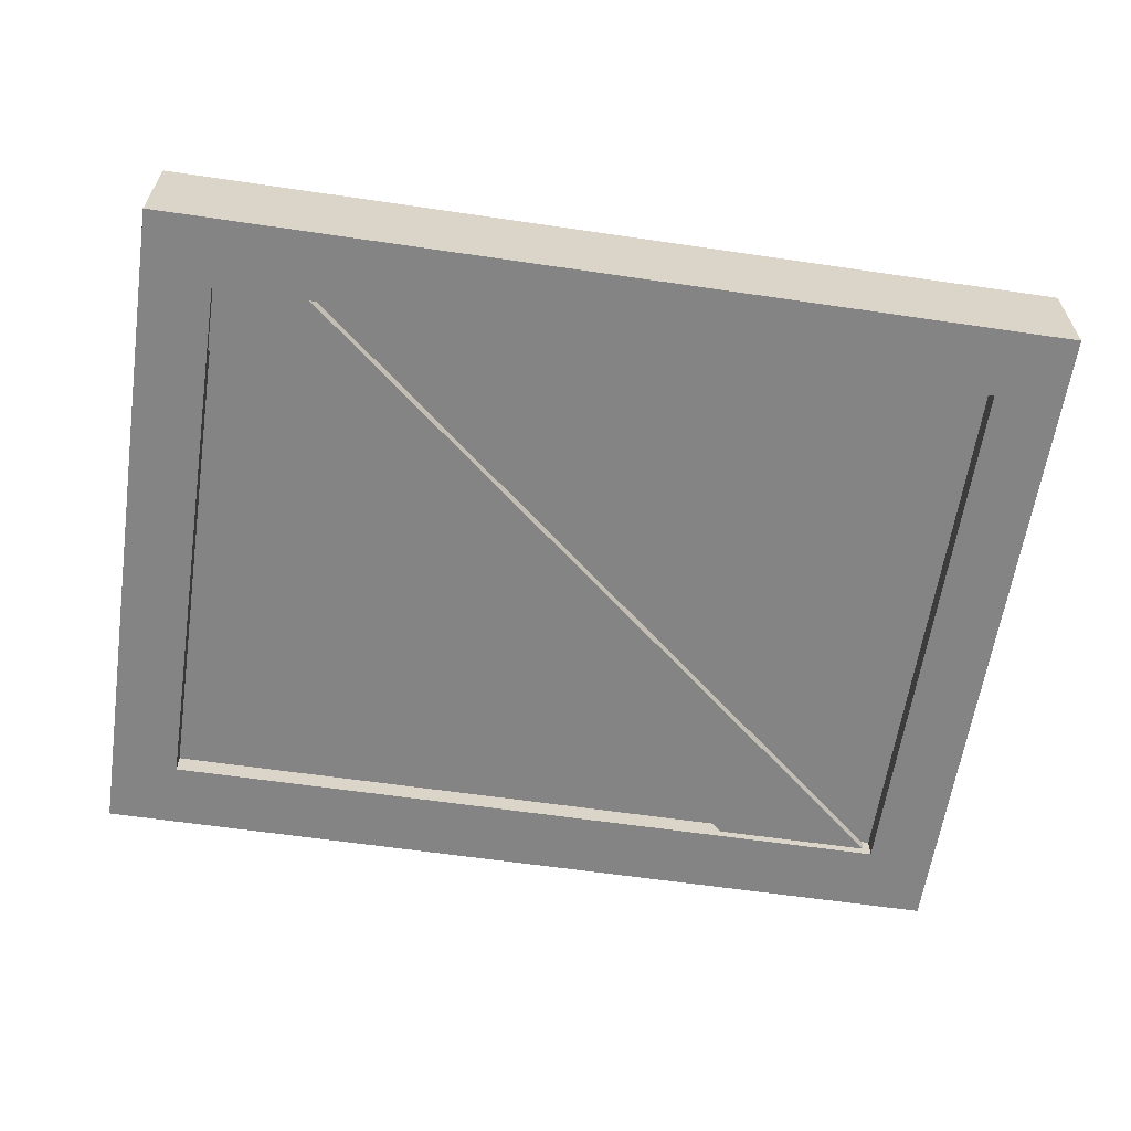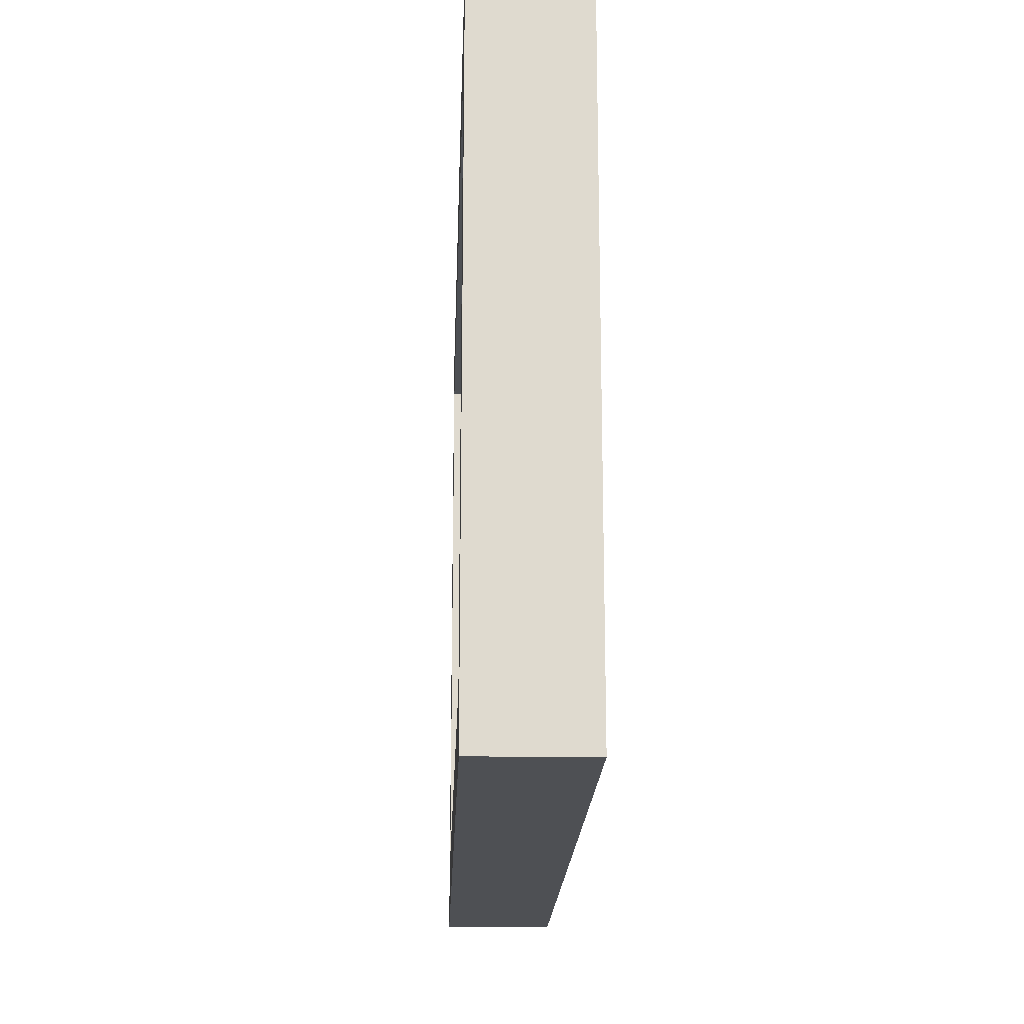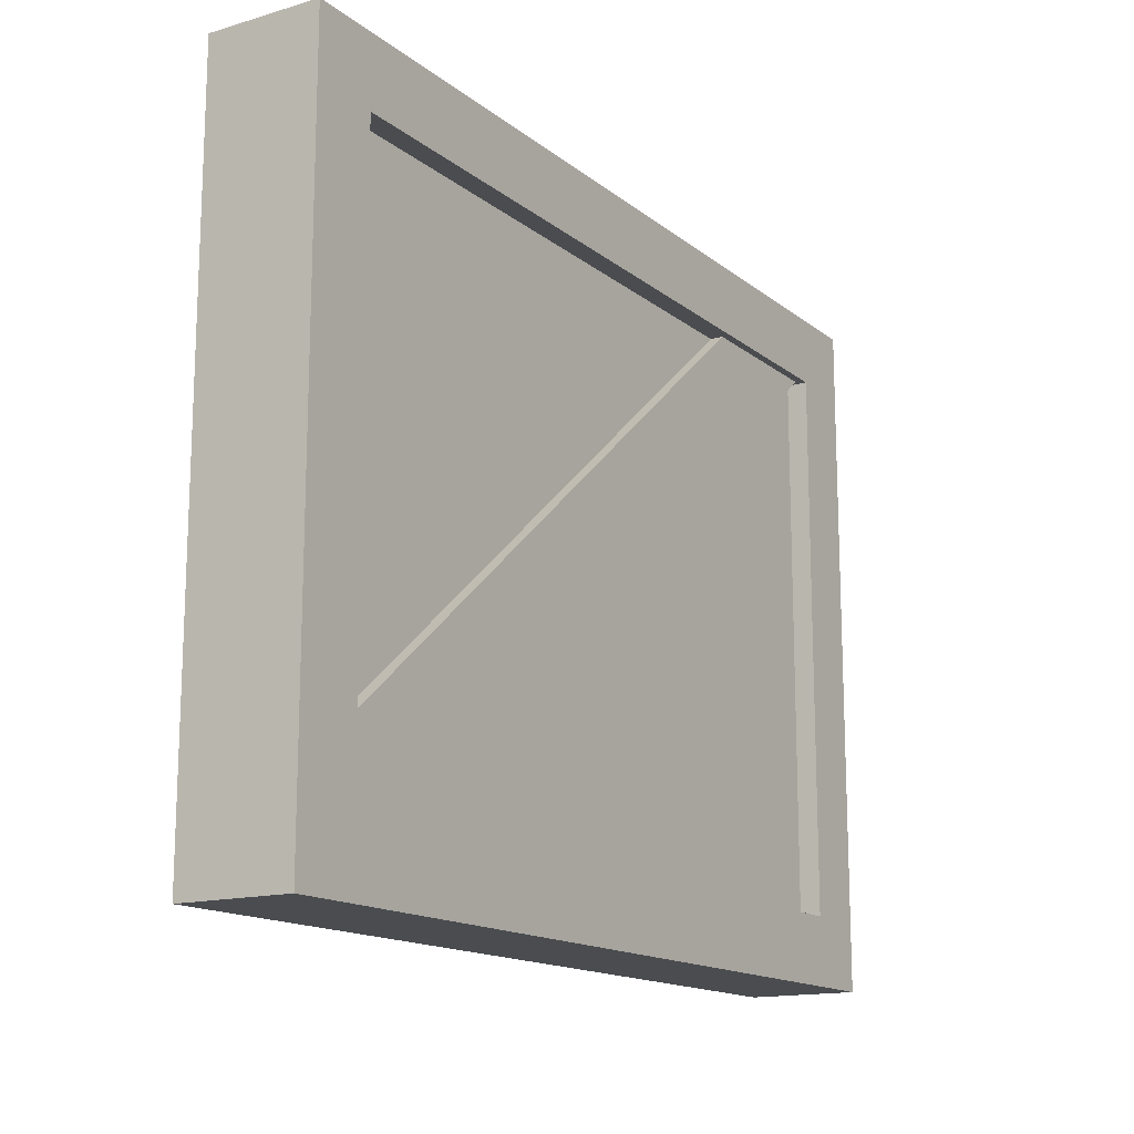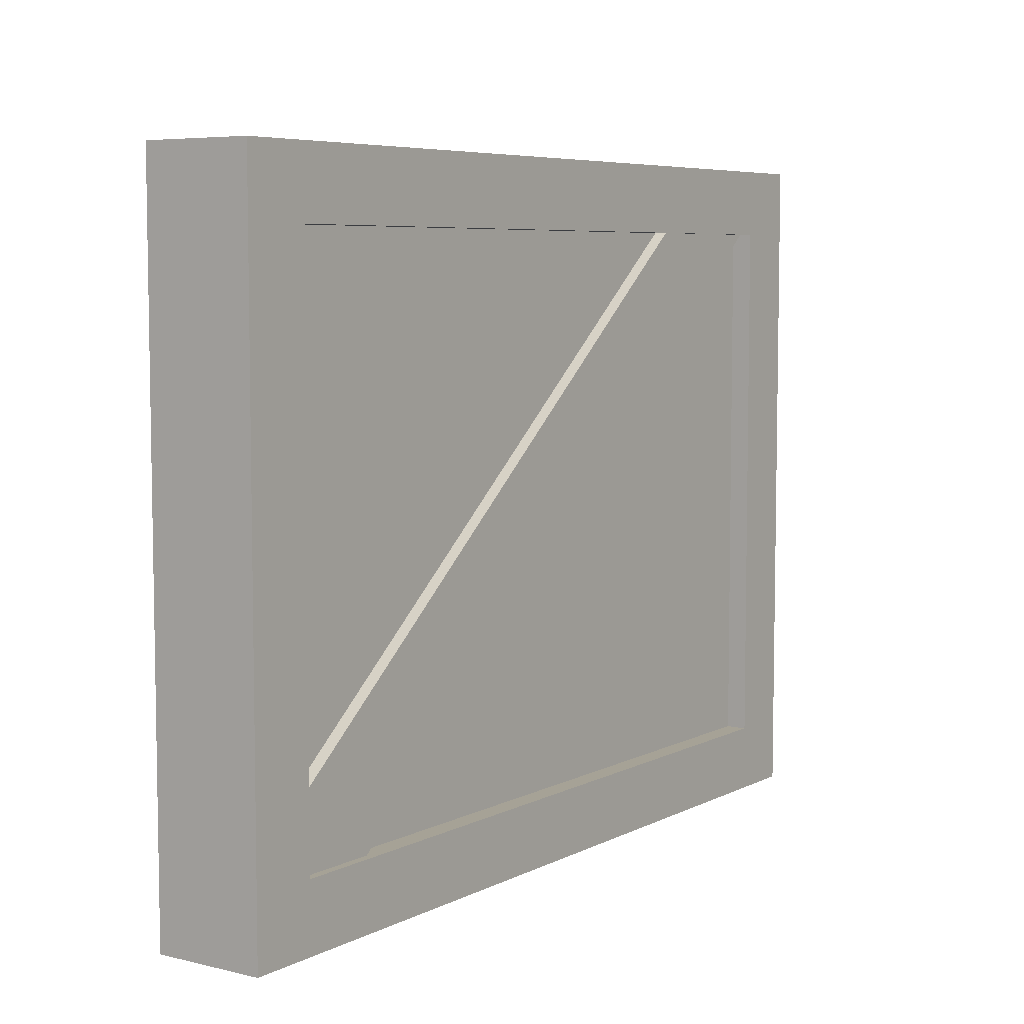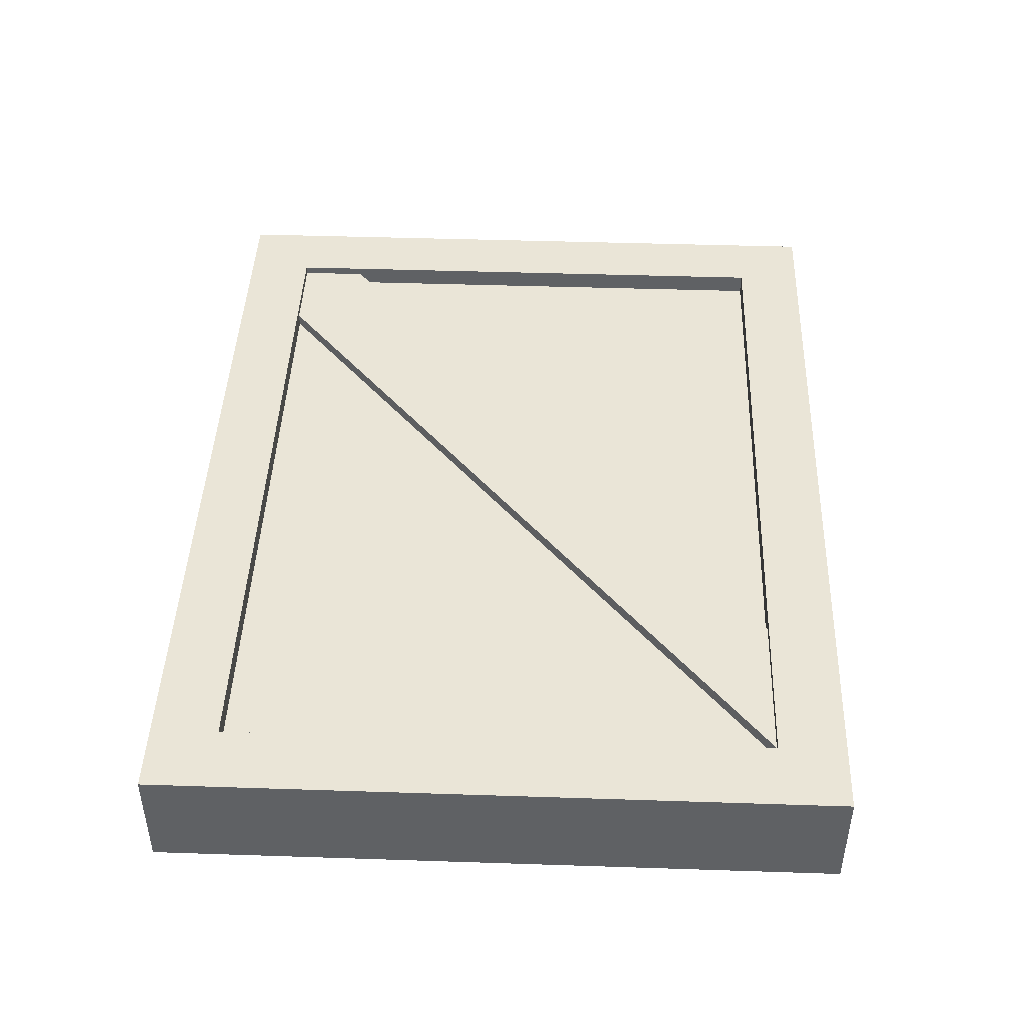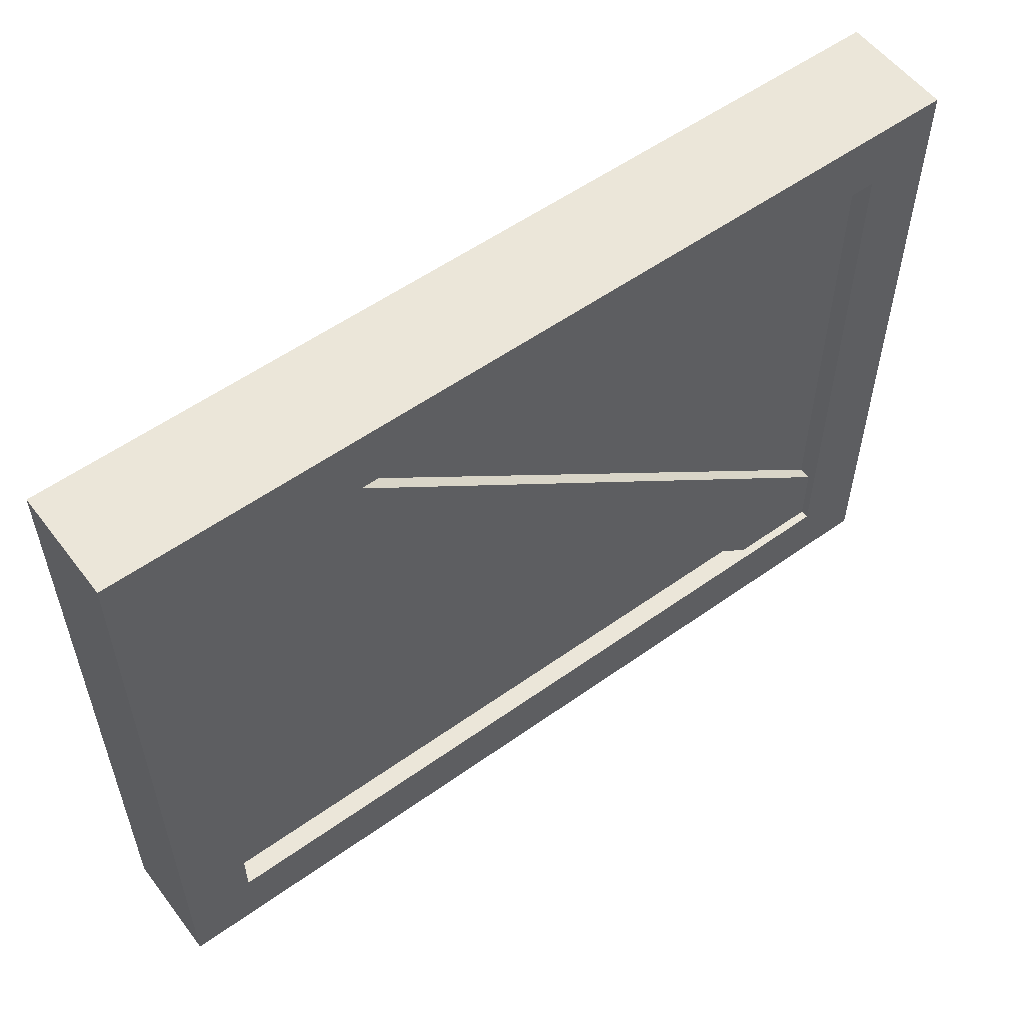
<metadata>
{"format":"obj","ext":"obj","renderer":"f3d","projection":"perspective","resolution":1024,"background":"white","views":[{"elev":-61.3,"azim":-8.5,"up":"+Z"},{"elev":-18.7,"azim":-92.0,"up":"+Y"},{"elev":-15.0,"azim":-57.9,"up":"+Y"},{"elev":6.3,"azim":-55.0,"up":"+Y"},{"elev":44.4,"azim":92.2,"up":"+Z"},{"elev":55.7,"azim":143.2,"up":"+Y"}]}
</metadata>
<code>
o WallSmall_02_Cube.013
v 2.603 2.005 0.1333
v 2.603 0.004889 0.1333
v 0.003218 2.005 0.1333
v 0.003218 0.004889 0.1333
v 2.603 2.005 -0.06667
v 2.603 0.004889 -0.06667
v 0.003218 2.005 -0.06667
v 0.003218 0.004889 -0.06667
v 0.02755 0.2579 0.1705
v 2.116 1.97 0.1705
v 0.02755 0.2579 -0.1038
v 2.116 1.97 -0.1038
v 0.2362 0.0161 0.1705
v 2.4 1.823 0.1705
v 0.2362 0.0161 -0.1038
v 2.4 1.823 -0.1038
v 2.608 -0.002445 -0.1287
v -0.001609 -0.002445 -0.1287
v 2.608 2.012 0.1953
v 2.608 -0.002445 0.1953
v -0.001609 2.012 -0.1287
v -0.001609 2.012 0.1953
v -0.001609 -0.002445 0.1953
v 2.608 2.012 -0.1287
v 2.409 0.197 -0.1287
v 0.1971 0.197 -0.1287
v 2.409 1.813 0.1953
v 2.409 0.197 0.1953
v 0.1971 1.813 -0.1287
v 0.1971 1.813 0.1953
v 0.1971 0.197 0.1953
v 2.409 1.813 -0.1287
f 7 6 8
f 1 4 2
f 7 5 6
f 1 3 4
f 15 9 11
f 12 14 16
f 13 10 9
f 16 13 15
f 12 15 11
f 10 11 9
f 24 22 19
f 20 18 17
f 17 19 20
f 30 32 27
f 26 30 31
f 26 28 25
f 28 32 25
f 18 25 17
f 19 28 20
f 18 29 26
f 23 30 22
f 17 32 24
f 22 27 19
f 24 29 21
f 20 31 23
f 23 21 18
f 15 13 9
f 12 10 14
f 13 14 10
f 16 14 13
f 12 16 15
f 10 12 11
f 24 21 22
f 20 23 18
f 17 24 19
f 30 29 32
f 26 29 30
f 26 31 28
f 28 27 32
f 18 26 25
f 19 27 28
f 18 21 29
f 23 31 30
f 17 25 32
f 22 30 27
f 24 32 29
f 20 28 31
f 23 22 21

</code>
